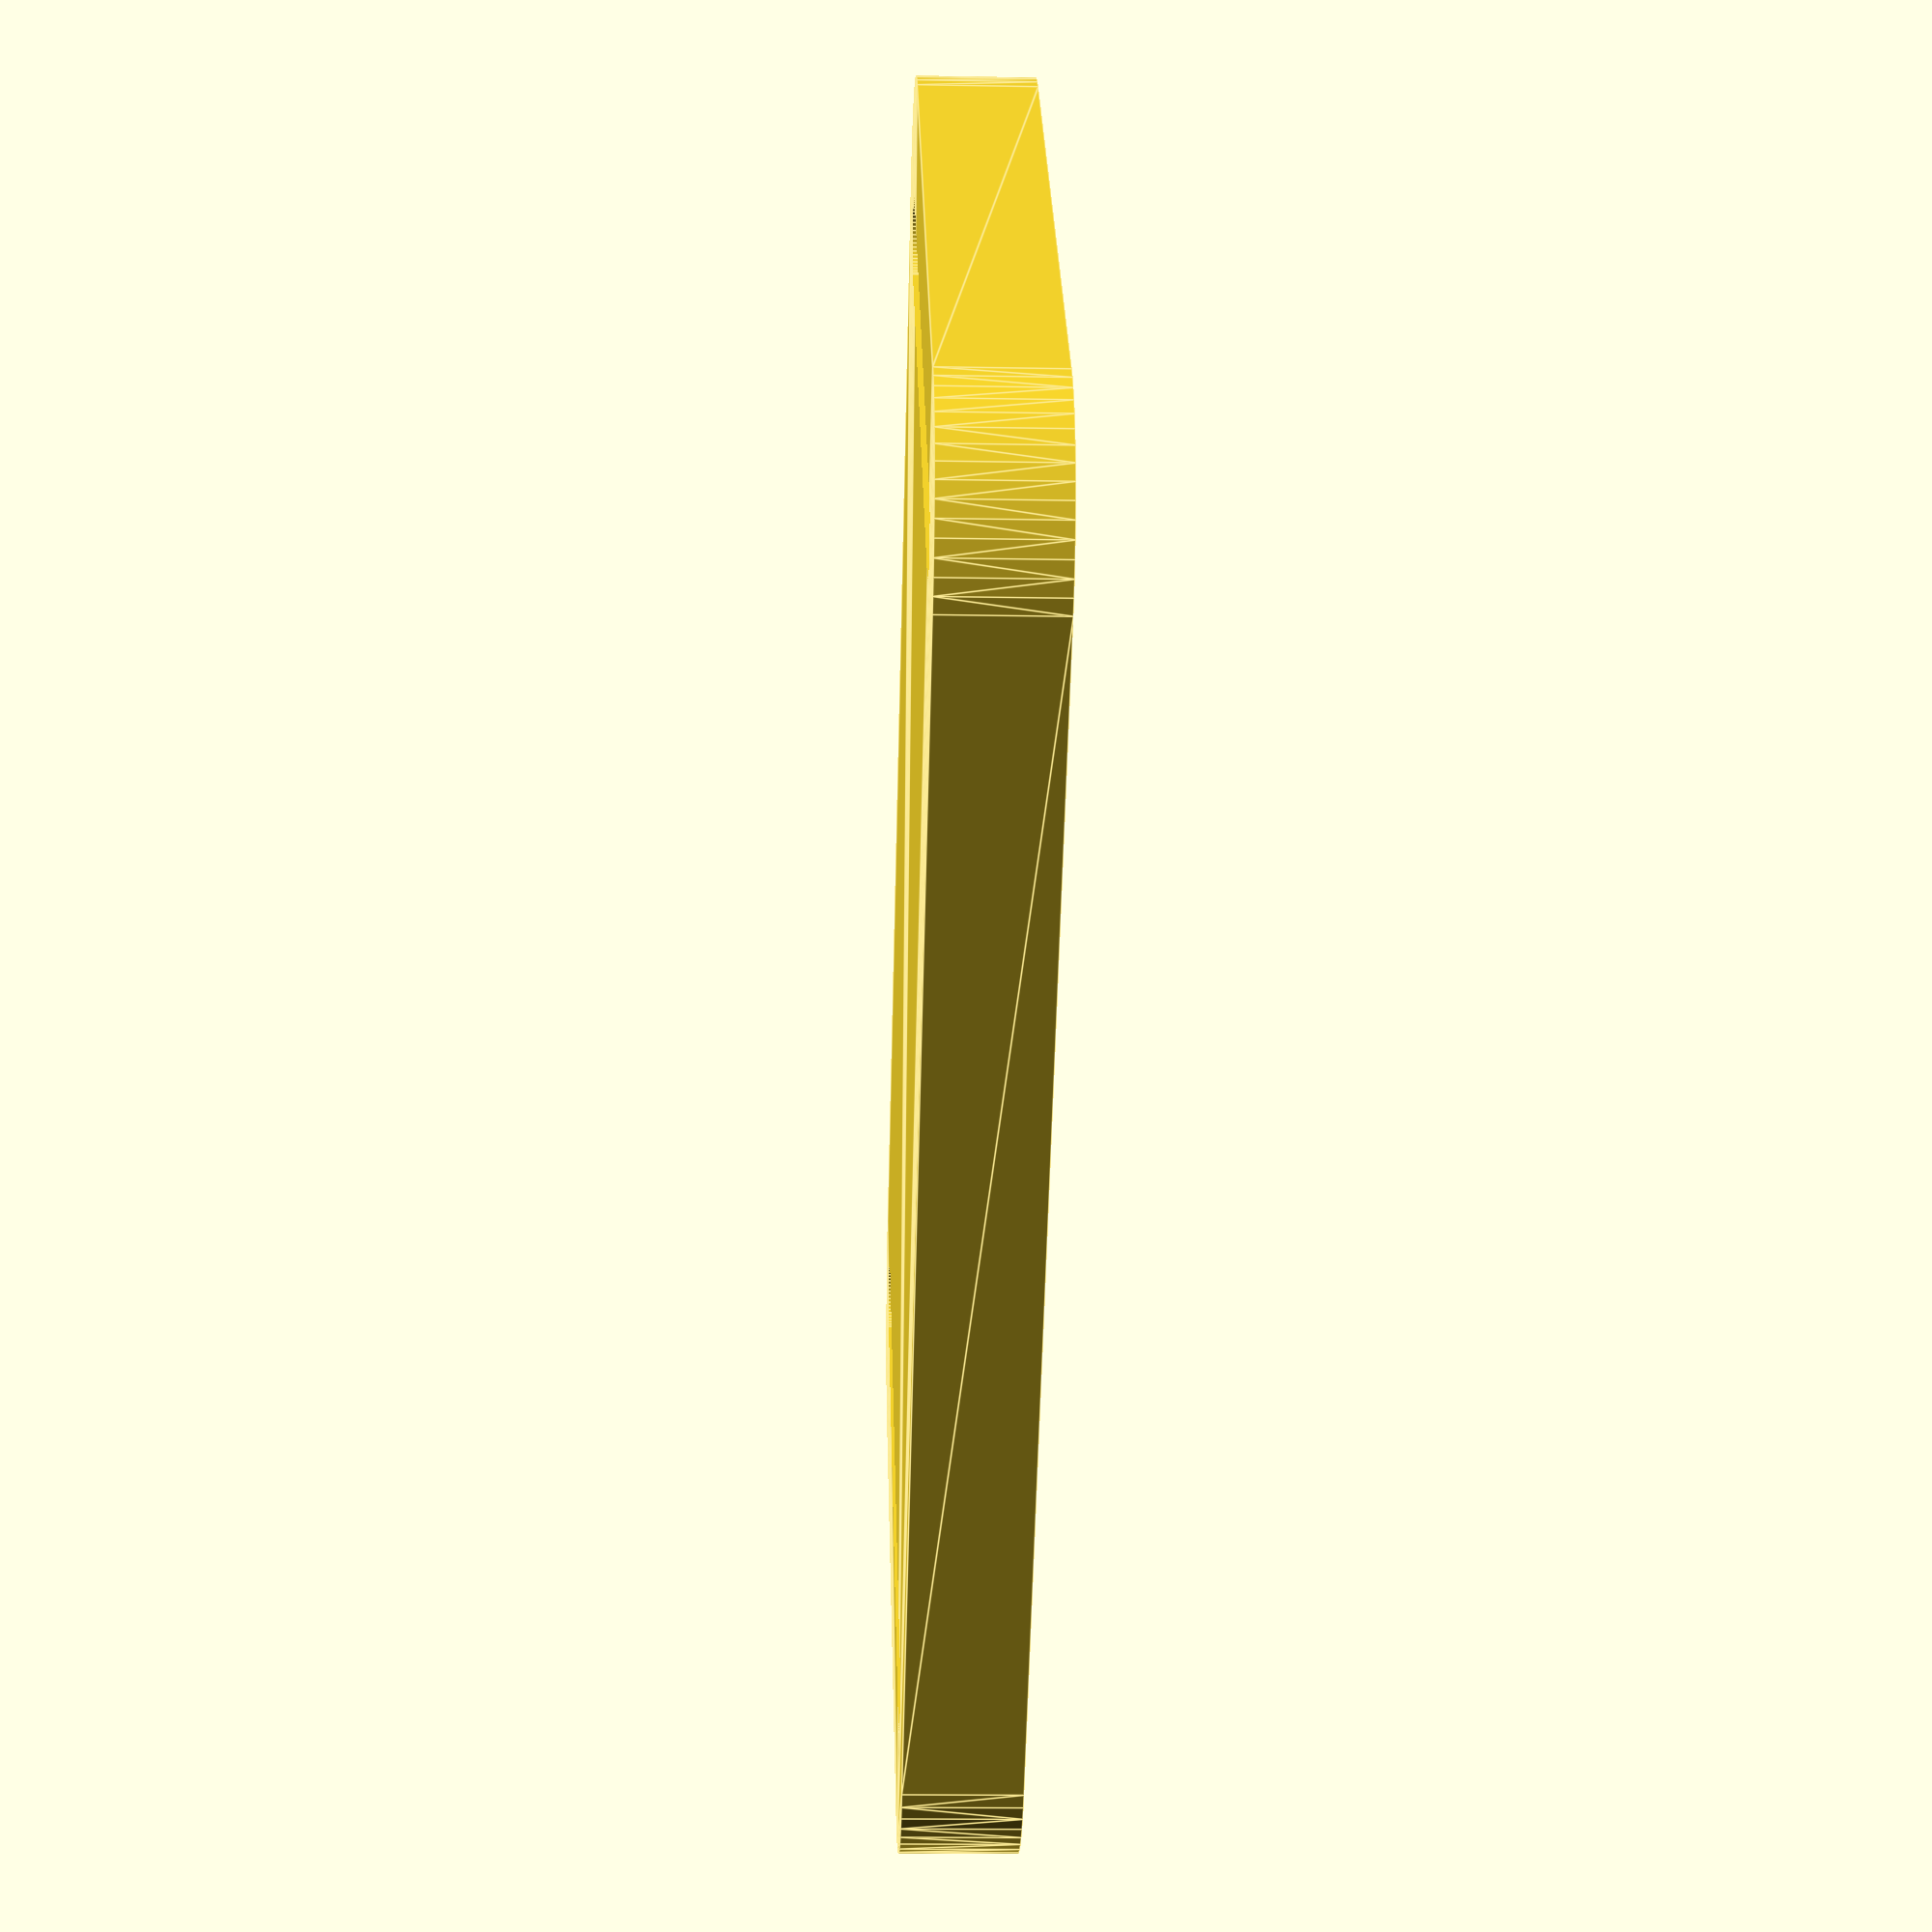
<openscad>
// Center mounting plate for a drone frame

/* 3D Printer Settings:
wall line count: 5
top/bottom layers: 0
infill density: 30%
infill pattern: grid (ideal for tiewraps)
*/

//=======================================================================
// Config
//=======================================================================
//beam diameter
dia1=6.5;

//wall thickness main cross beam
wall=1.5;

//mounting plate
plate_w = 40;
plate_l = 26;
plate_h = .6;

//strap
strap_l = 18;
strap_w = 2;

//edge
edge_w = 2;
edge_h = 3;

mink_r = 4;
//=======================================================================

$fn=60;  //number of fragments
out1 = dia1+2*wall; //outside diameter
strap_y = plate_w/2-strap_w/2-edge_h; //strap center y pos
  
difference() {
  minkowski() {
    //plate with edge thickness
    translate([0,0,-out1/2+plate_h/2]) cube([plate_l-2*mink_r,plate_w-2*mink_r,edge_h],center=true);
    cylinder(r=mink_r,h=0.01);    
  }
  //remove excess plate thickness, except for edge
  //cube([plate_l-edge_w*2,plate_w-2*edge_w,out1-2*plate_h],center=true);

  //drill strap holes
  translate([0,+strap_y,0]) StrapHole();
  translate([0,-strap_y,0]) StrapHole();
}

module StrapHole() {
  union() {
    cube([strap_l,strap_w,999],center=true);
    translate([+strap_l/2,0,0]) cylinder(h=999,d=strap_w,center=true);
    translate([-strap_l/2,0,0]) cylinder(h=999,d=strap_w,center=true);    
  }
}

</openscad>
<views>
elev=14.8 azim=224.5 roll=87.8 proj=p view=edges
</views>
